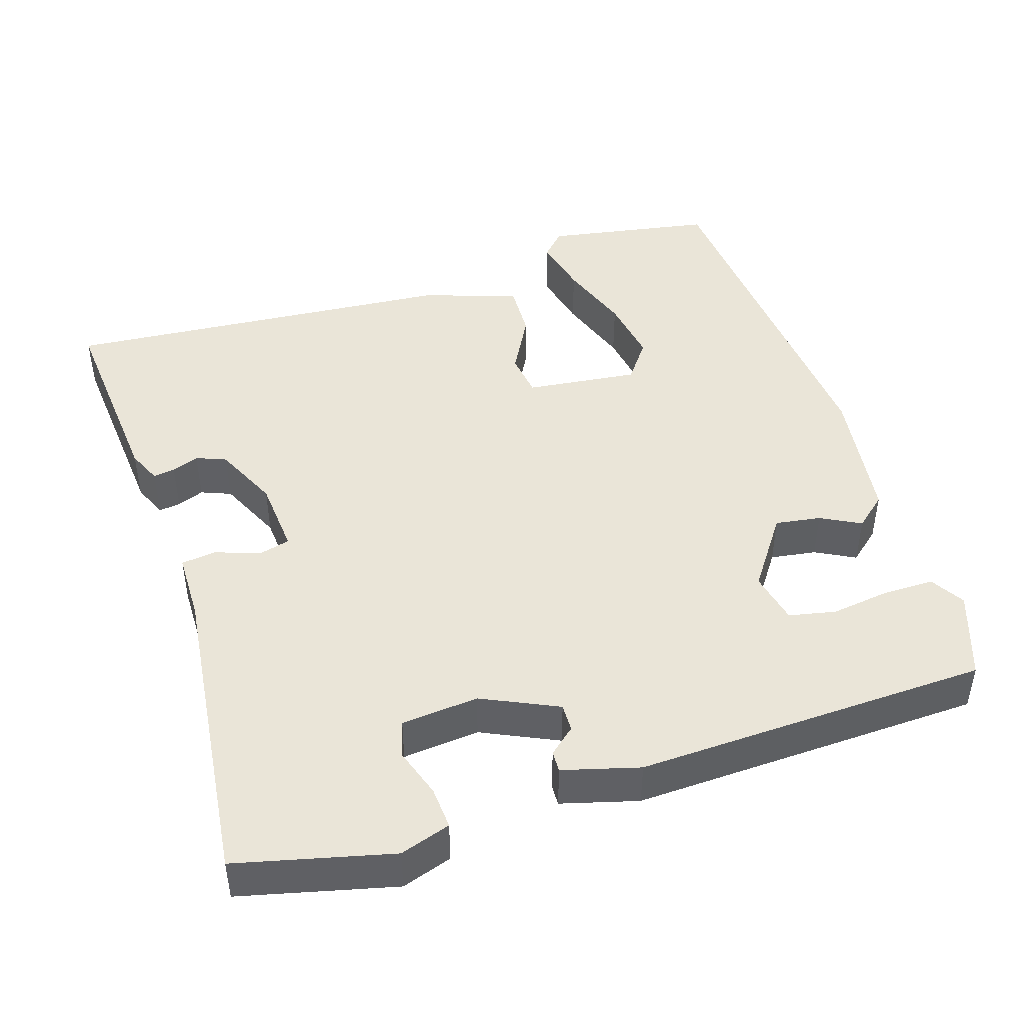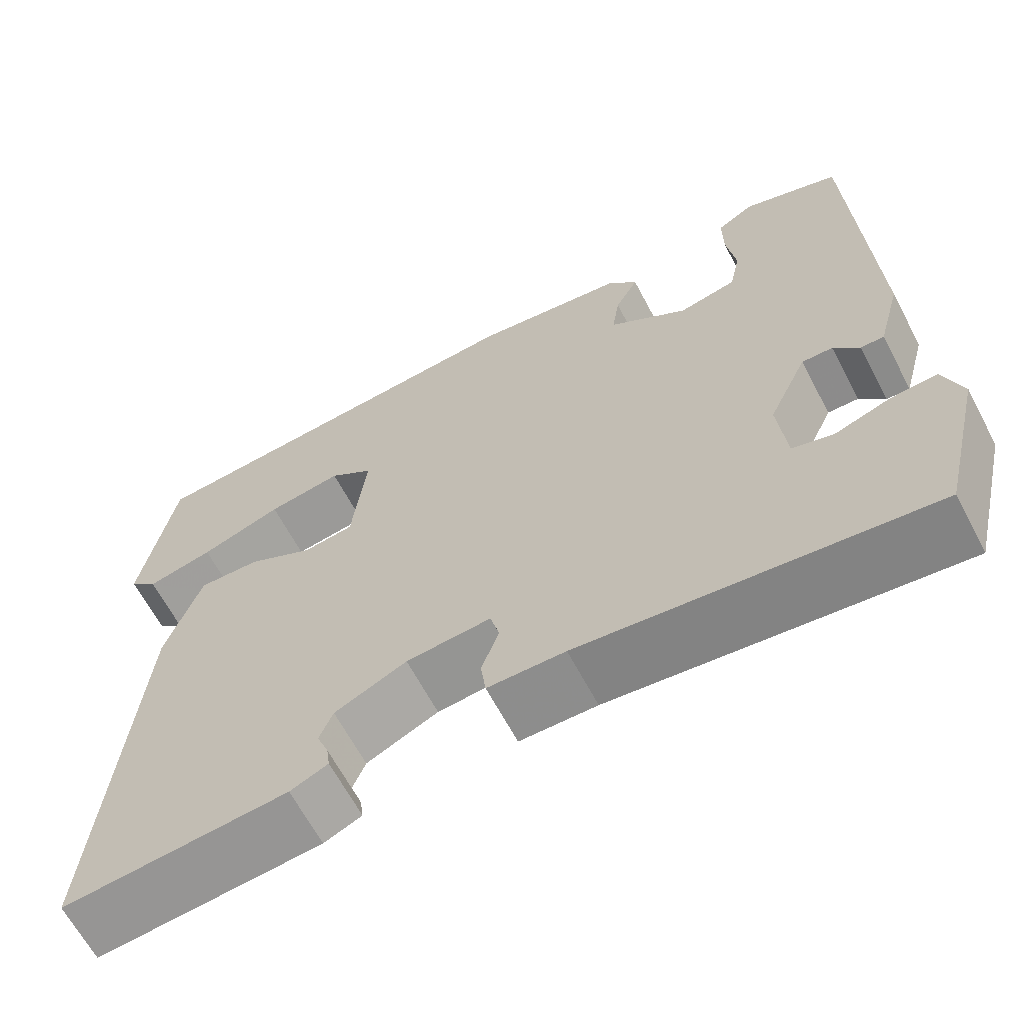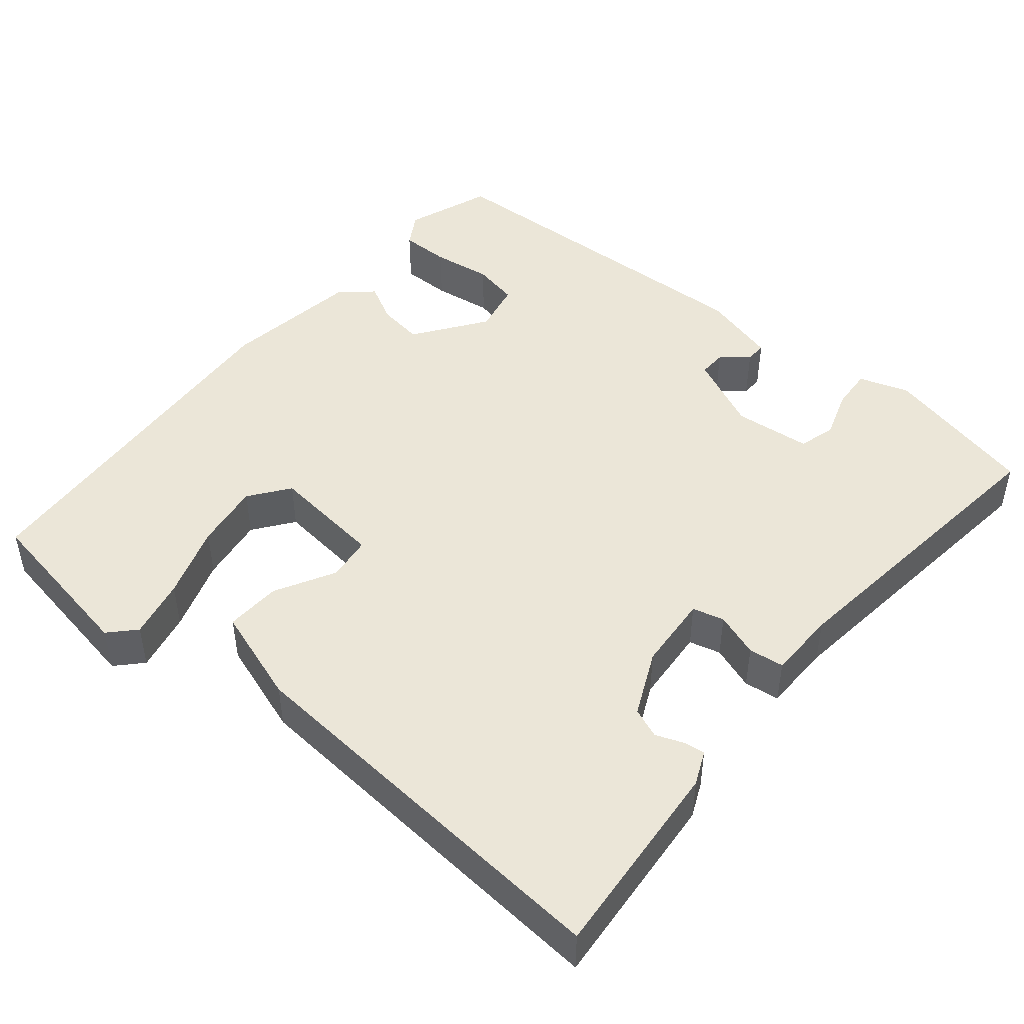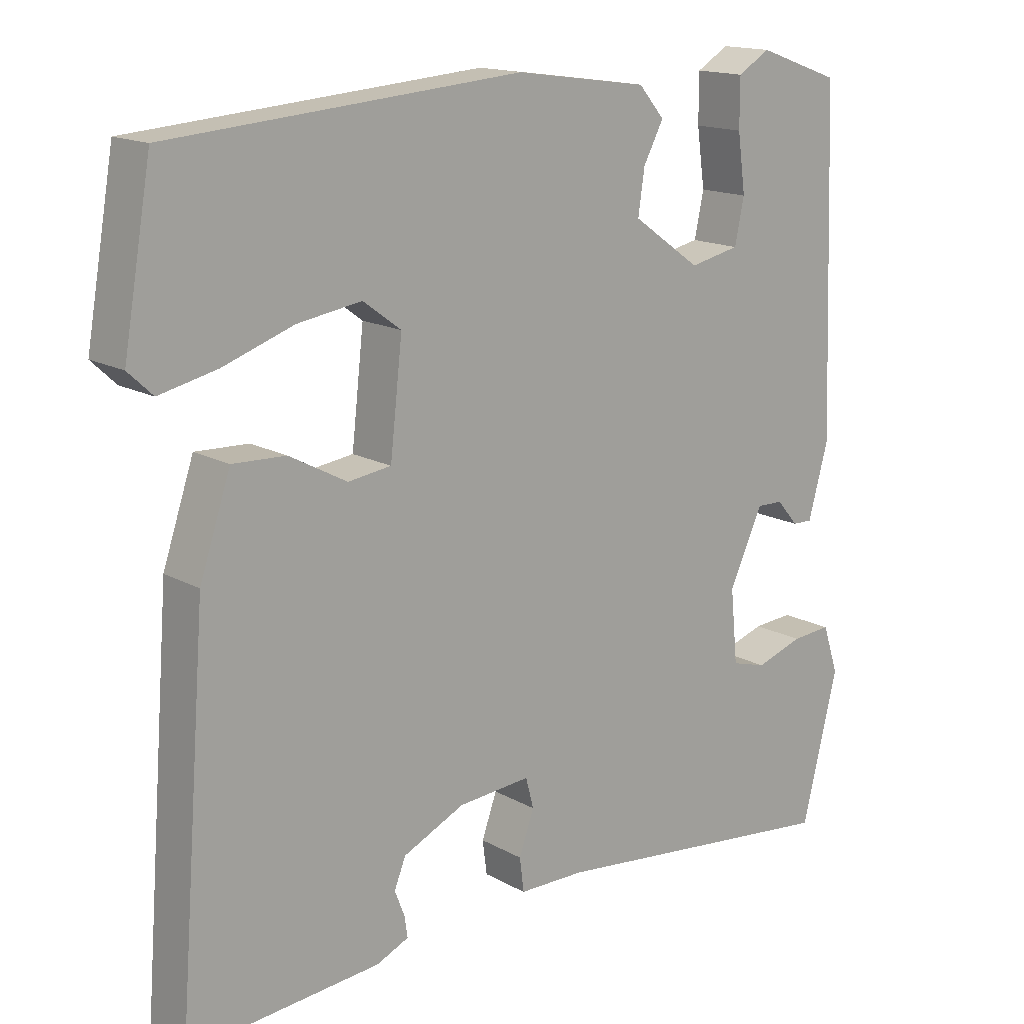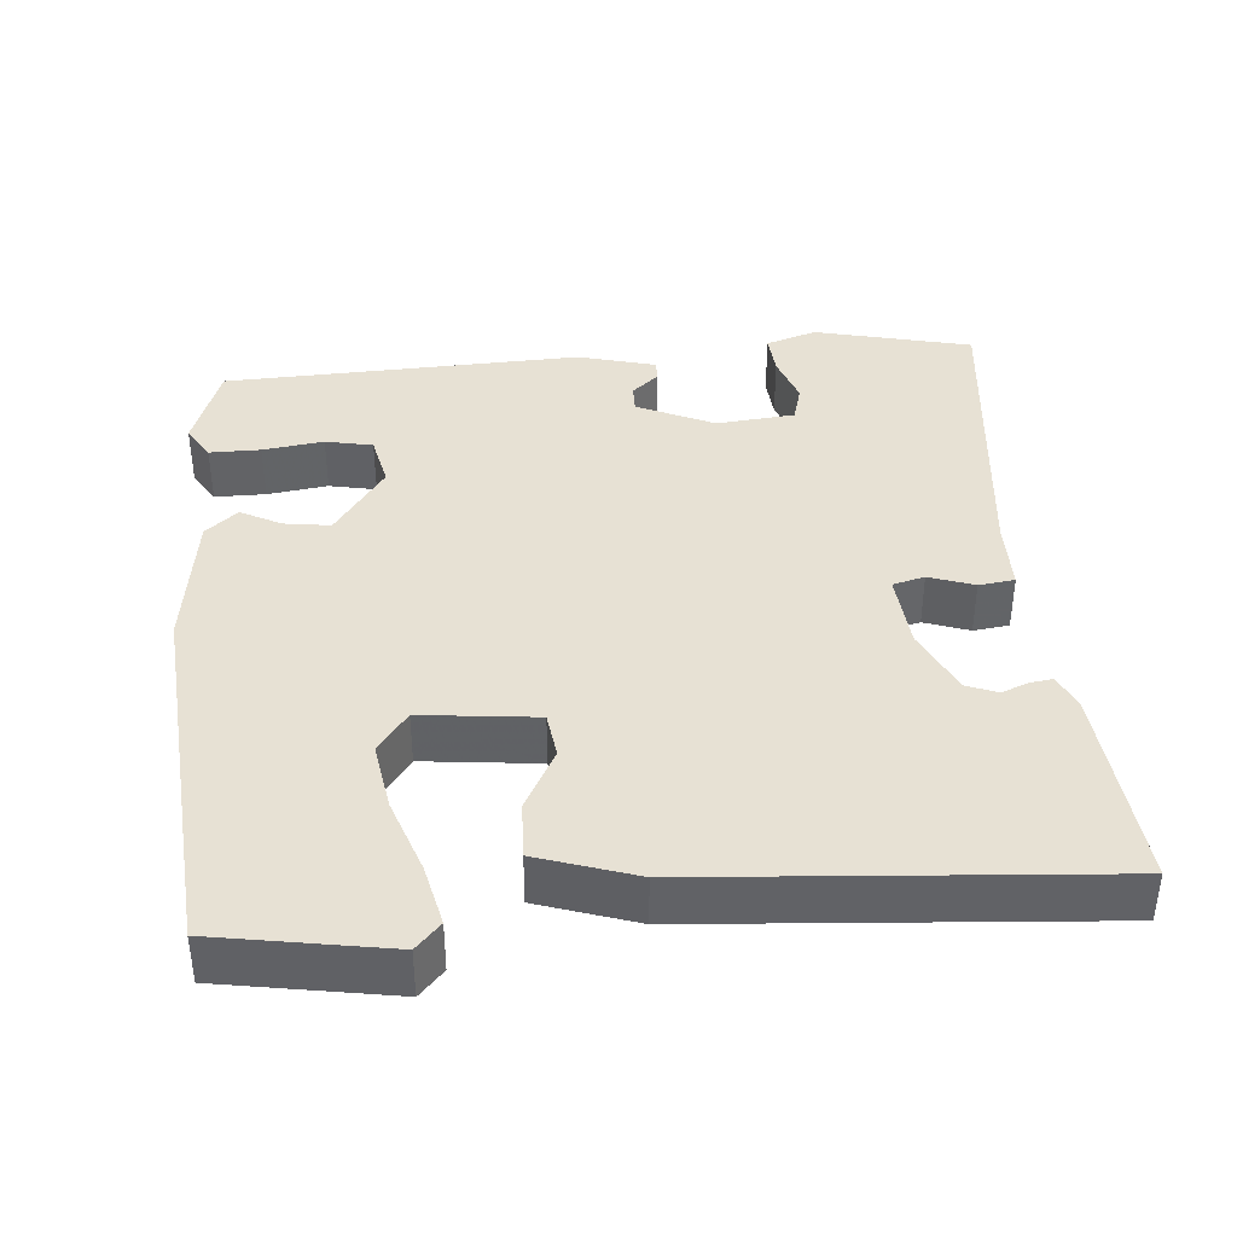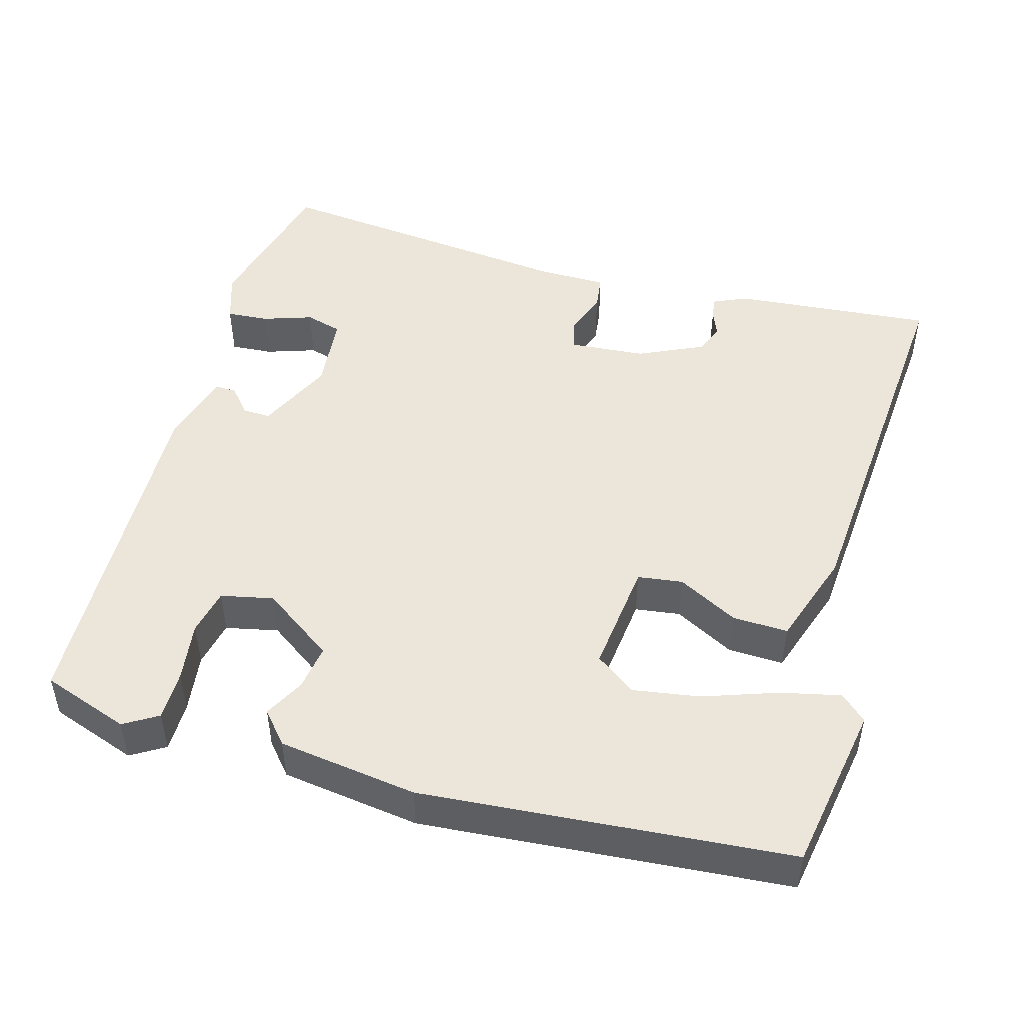
<metadata>
{"format":"obj","ext":"obj","renderer":"f3d","projection":"perspective","resolution":1024,"background":"white","views":[{"elev":45.4,"azim":-107.7,"up":"+Y"},{"elev":-64.9,"azim":-152.1,"up":"+Z"},{"elev":46.5,"azim":129.8,"up":"+Y"},{"elev":15.6,"azim":139.2,"up":"+Z"},{"elev":39.4,"azim":85.0,"up":"+Y"},{"elev":48.2,"azim":15.7,"up":"+Y"}]}
</metadata>
<code>
v -0.5 0.07 0.5
v -0.384 0.07 0.541
v -0.339 0.07 0.514
v -0.339 0.07 0.447
v -0.35 0.07 0.367
v -0.337 0.07 0.305
v -0.267 0.07 0.29
v -0.172 0.07 0.357
v -0.181 0.07 0.418
v -0.209 0.07 0.471
v -0.173 0.07 0.513
v 0.012 0.07 0.539
v 0.5 0.07 0.5
v 0.539 0.07 0.275
v 0.505 0.07 0.243
v 0.425 0.07 0.261
v 0.327 0.07 0.295
v 0.238 0.07 0.309
v 0.185 0.07 0.27
v 0.202 0.07 0.119
v 0.262 0.07 0.111
v 0.342 0.07 0.154
v 0.416 0.07 0.157
v 0.459 0.07 0.029
v 0.5 0.07 -0.5
v 0.232 0.07 -0.477
v 0.187 0.07 -0.457
v 0.191 0.07 -0.428
v 0.205 0.07 -0.392
v 0.189 0.07 -0.352
v 0.103 0.07 -0.312
v 0.002 0.07 -0.304
v -0.009 0.07 -0.346
v 0.012 0.07 -0.405
v 0.006 0.07 -0.452
v -0.086 0.07 -0.453
v -0.5 0.07 -0.5
v -0.55 0.07 -0.294
v -0.528 0.07 -0.227
v -0.472 0.07 -0.231
v -0.406 0.07 -0.253
v -0.357 0.07 -0.239
v -0.347 0.07 -0.136
v -0.394 0.07 -0.035
v -0.431 0.07 -0.036
v -0.461 0.07 -0.071
v -0.489 0.07 -0.072
v -0.517 0.07 0.03
v -0.5 0 0.5
v -0.384 0 0.541
v -0.339 0 0.514
v -0.339 0 0.447
v -0.35 0 0.367
v -0.337 0 0.305
v -0.267 0 0.29
v -0.172 0 0.357
v -0.181 0 0.418
v -0.209 0 0.471
v -0.173 0 0.513
v 0.012 0 0.539
v 0.5 0 0.5
v 0.539 0 0.275
v 0.505 0 0.243
v 0.425 0 0.261
v 0.327 0 0.295
v 0.238 0 0.309
v 0.185 0 0.27
v 0.202 0 0.119
v 0.262 0 0.111
v 0.342 0 0.154
v 0.416 0 0.157
v 0.459 0 0.029
v 0.5 0 -0.5
v 0.232 0 -0.477
v 0.187 0 -0.457
v 0.191 0 -0.428
v 0.205 0 -0.392
v 0.189 0 -0.352
v 0.103 0 -0.312
v 0.002 0 -0.304
v -0.009 0 -0.346
v 0.012 0 -0.405
v 0.006 0 -0.452
v -0.086 0 -0.453
v -0.5 0 -0.5
v -0.55 0 -0.294
v -0.528 0 -0.227
v -0.472 0 -0.231
v -0.406 0 -0.253
v -0.357 0 -0.239
v -0.347 0 -0.136
v -0.394 0 -0.035
v -0.431 0 -0.036
v -0.461 0 -0.071
v -0.489 0 -0.072
v -0.517 0 0.03
f 3 4 5
f 2 3 5
f 1 2 5
f 48 1 5
f 47 48 5
f 46 47 5
f 45 46 5
f 44 45 5 6
f 43 44 6 7
f 42 43 7 8
f 39 40 41
f 38 39 41
f 37 38 41
f 36 37 41
f 36 41 42
f 35 36 42
f 34 35 42
f 33 34 42
f 32 33 42 8
f 27 28 29
f 26 27 29
f 25 26 29
f 24 25 29
f 24 29 30
f 23 24 30
f 22 23 30
f 21 22 30
f 20 21 30 31
f 15 16 17
f 14 15 17
f 13 14 17
f 12 13 17
f 11 12 17
f 11 17 18
f 10 11 18
f 9 10 18
f 32 8 9
f 31 32 9
f 20 31 9
f 19 20 9
f 9 18 19
f 53 52 51
f 53 51 50
f 53 50 49
f 53 49 96
f 53 96 95
f 53 95 94
f 53 94 93
f 54 53 93 92
f 55 54 92 91
f 56 55 91 90
f 89 88 87
f 89 87 86
f 89 86 85
f 89 85 84
f 90 89 84
f 90 84 83
f 90 83 82
f 90 82 81
f 56 90 81 80
f 77 76 75
f 77 75 74
f 77 74 73
f 77 73 72
f 78 77 72
f 78 72 71
f 78 71 70
f 78 70 69
f 79 78 69 68
f 65 64 63
f 65 63 62
f 65 62 61
f 65 61 60
f 65 60 59
f 66 65 59
f 66 59 58
f 66 58 57
f 57 56 80
f 57 80 79
f 57 79 68
f 57 68 67
f 67 66 57
f 1 49 50 2
f 2 50 51 3
f 3 51 52 4
f 4 52 53 5
f 5 53 54 6
f 6 54 55 7
f 7 55 56 8
f 8 56 57 9
f 9 57 58 10
f 10 58 59 11
f 11 59 60 12
f 12 60 61 13
f 13 61 62 14
f 14 62 63 15
f 15 63 64 16
f 16 64 65 17
f 17 65 66 18
f 18 66 67 19
f 19 67 68 20
f 20 68 69 21
f 21 69 70 22
f 22 70 71 23
f 23 71 72 24
f 24 72 73 25
f 25 73 74 26
f 26 74 75 27
f 27 75 76 28
f 28 76 77 29
f 29 77 78 30
f 30 78 79 31
f 31 79 80 32
f 32 80 81 33
f 33 81 82 34
f 34 82 83 35
f 35 83 84 36
f 36 84 85 37
f 37 85 86 38
f 38 86 87 39
f 39 87 88 40
f 40 88 89 41
f 41 89 90 42
f 42 90 91 43
f 43 91 92 44
f 44 92 93 45
f 45 93 94 46
f 46 94 95 47
f 47 95 96 48
f 48 96 49 1

</code>
